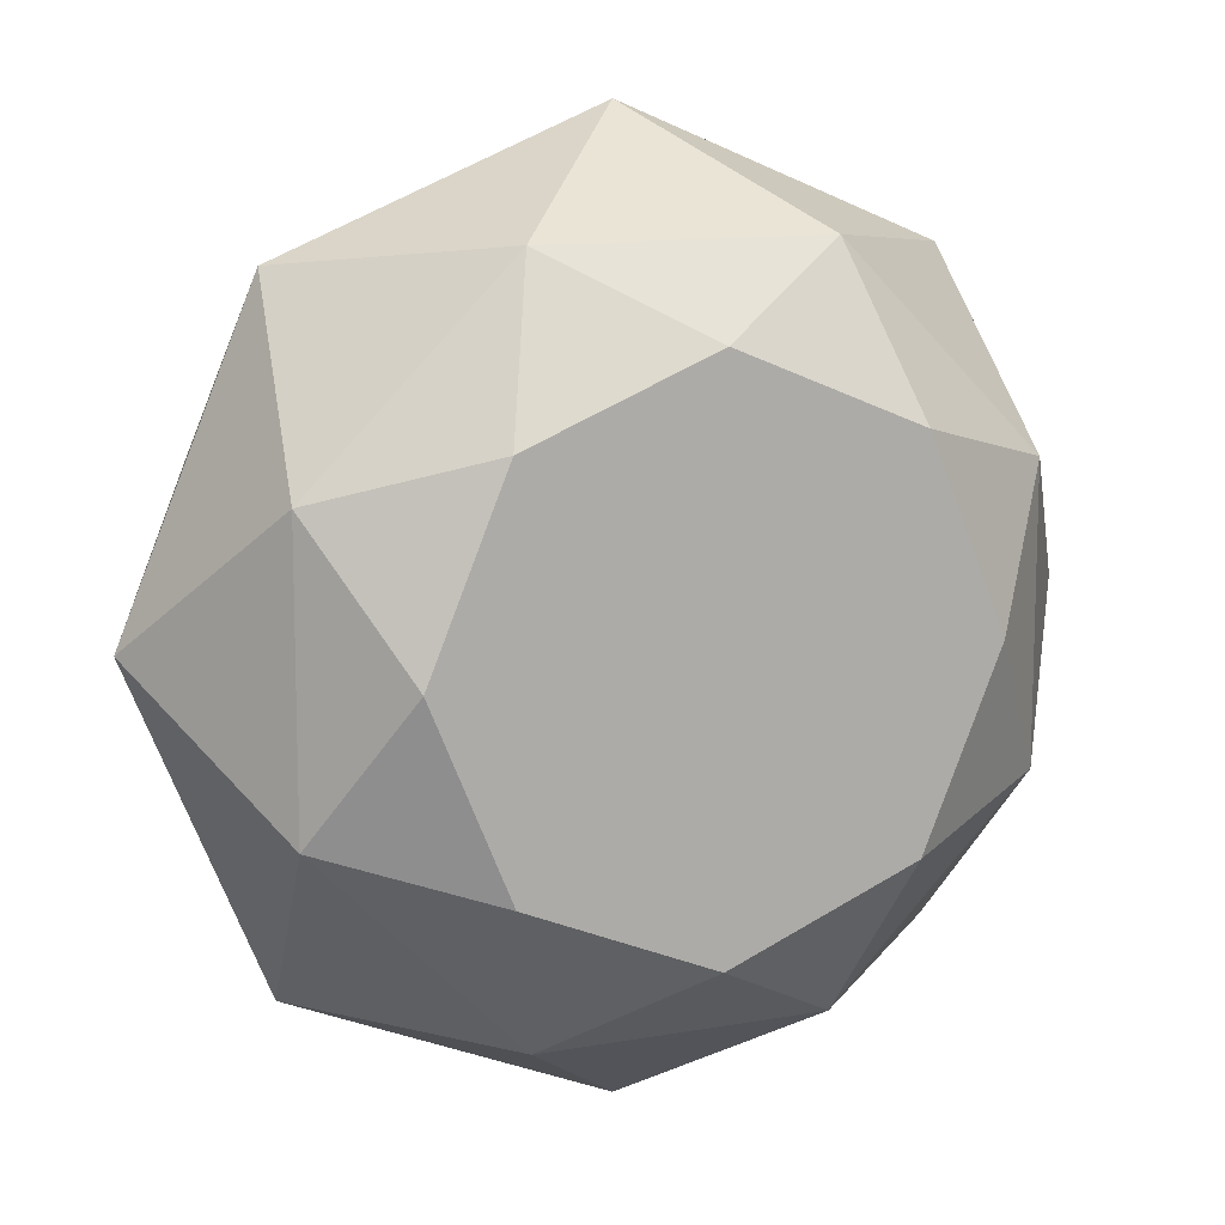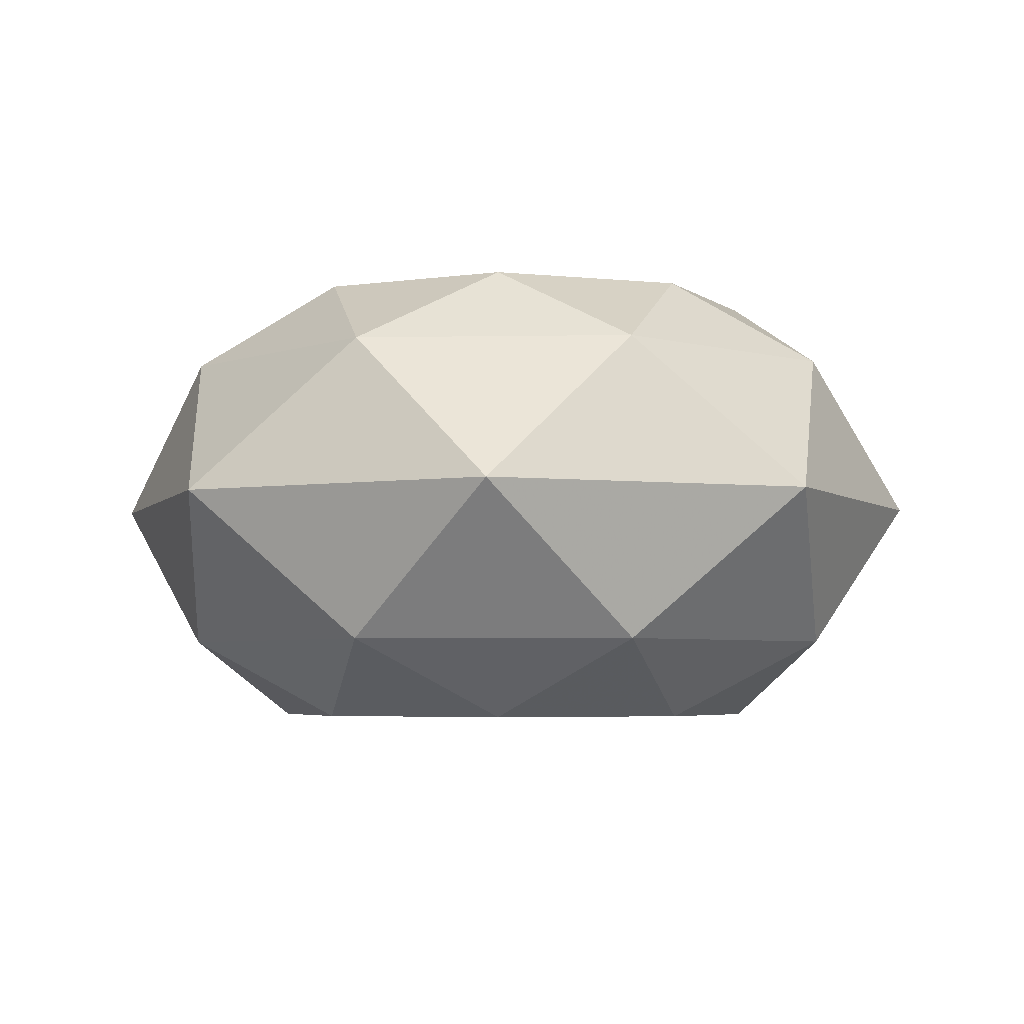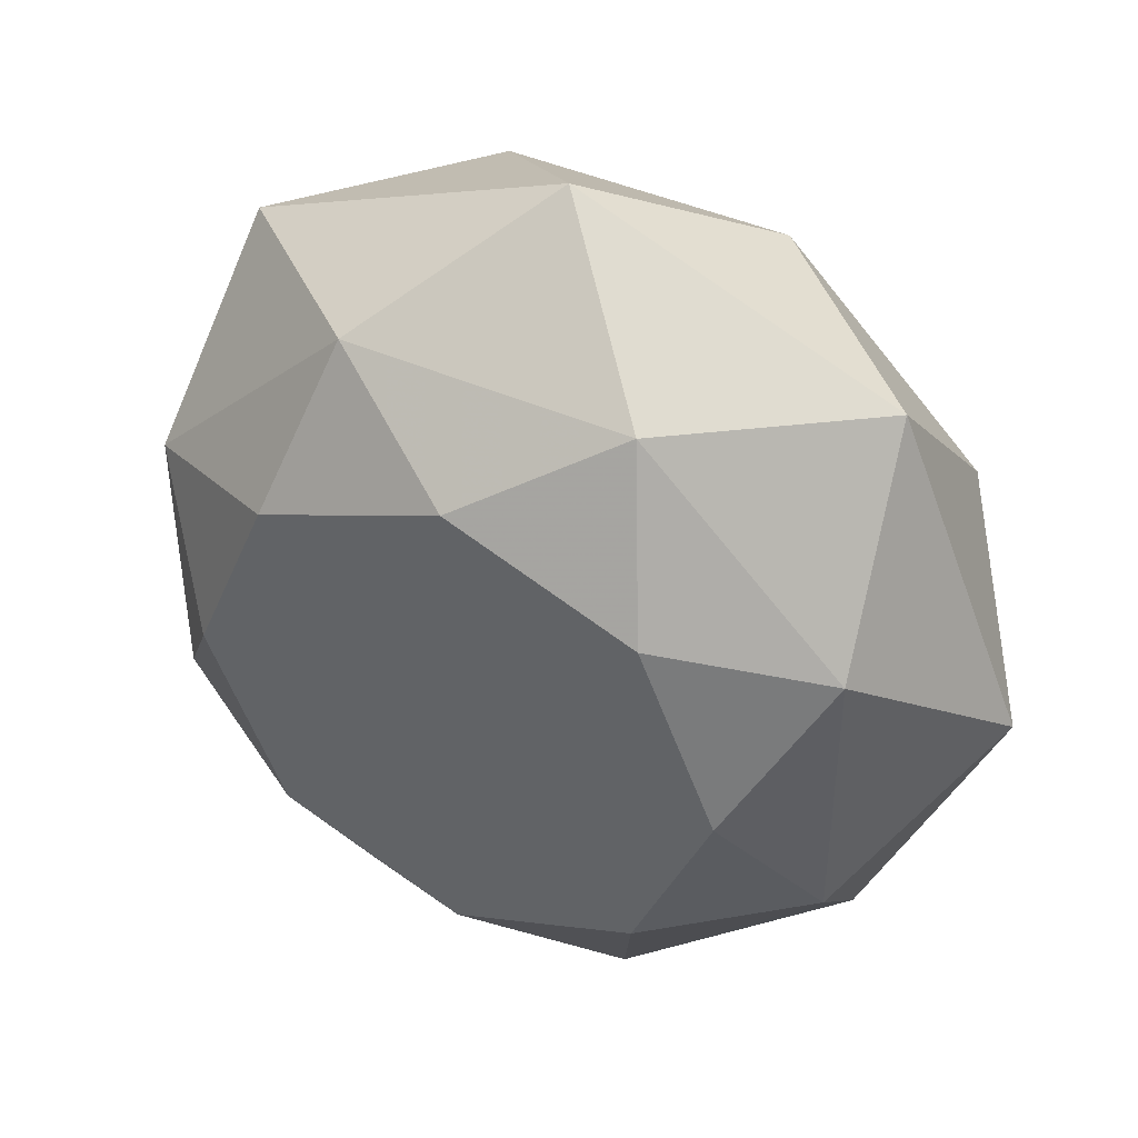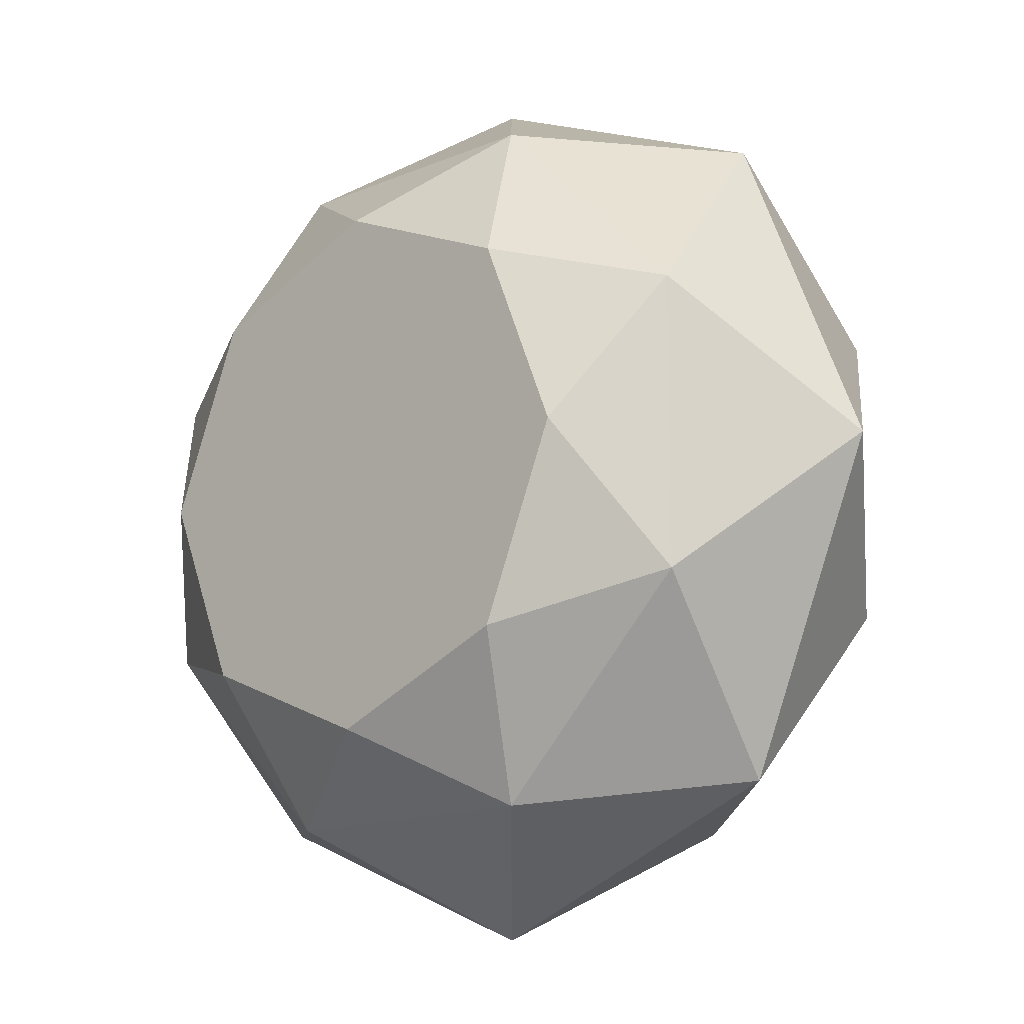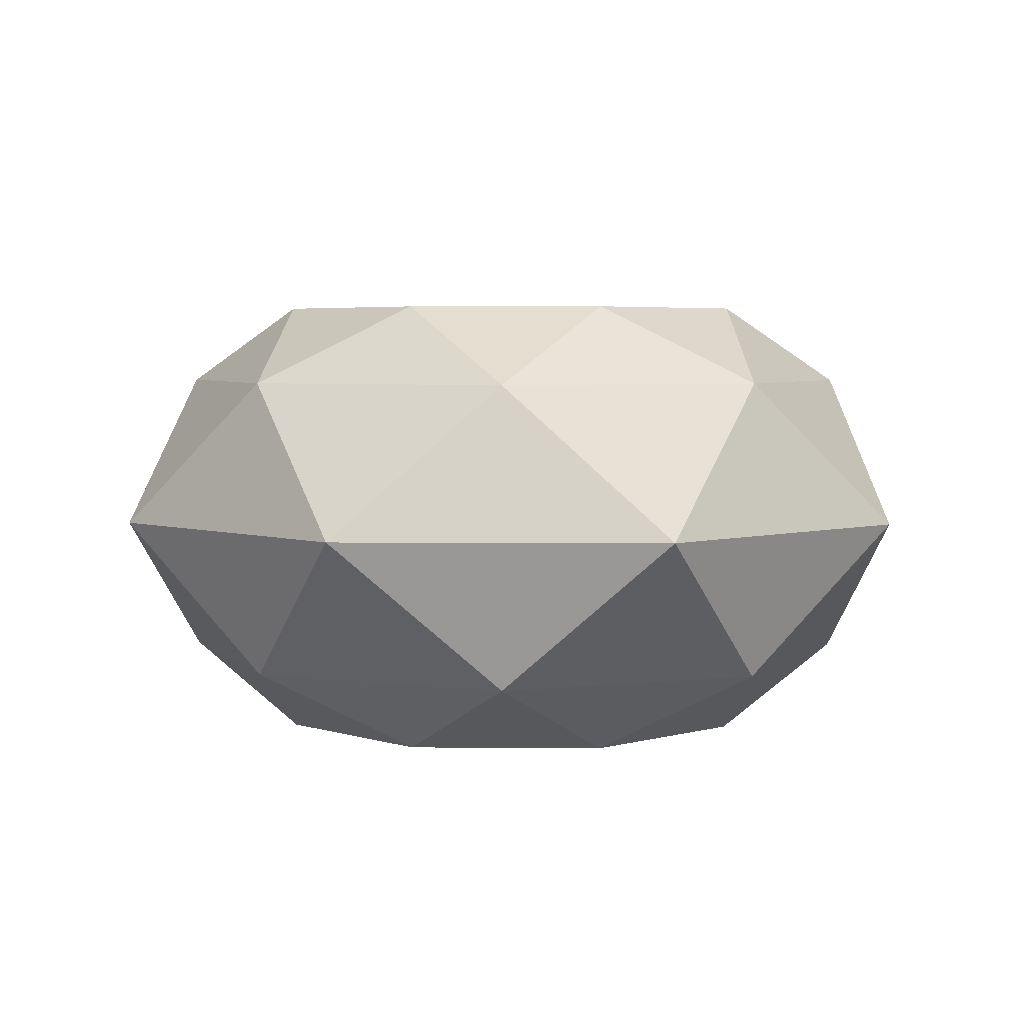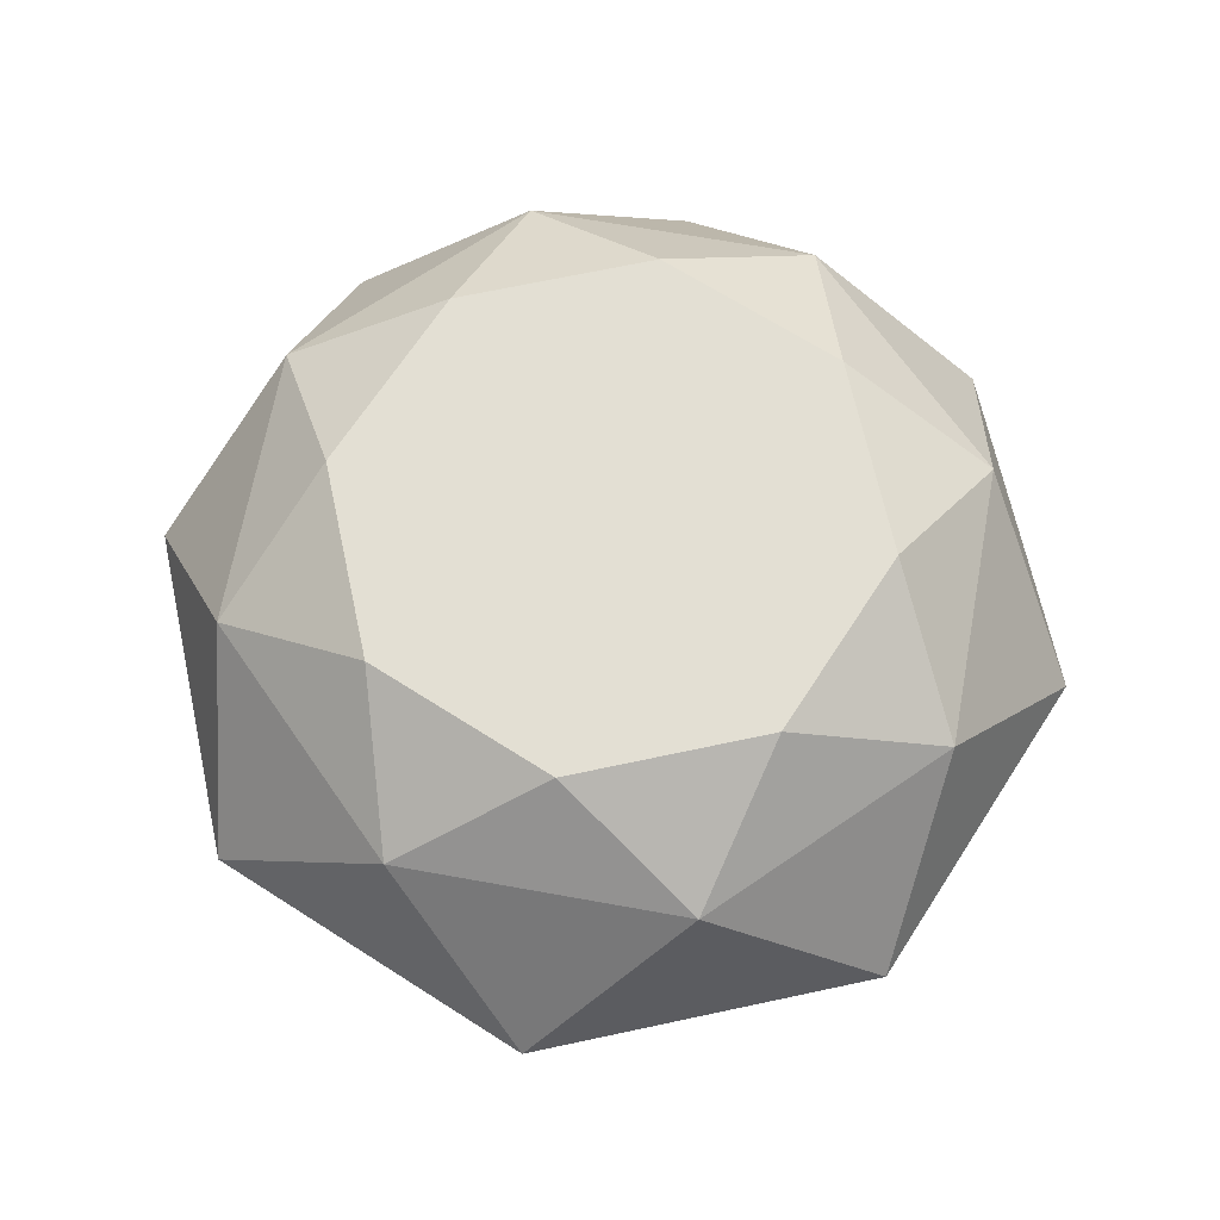
<metadata>
{"format":"obj","ext":"obj","renderer":"f3d","projection":"perspective","resolution":1024,"background":"white","views":[{"elev":11.8,"azim":-23.3,"up":"+Z"},{"elev":-4.4,"azim":-86.8,"up":"+Y"},{"elev":43.8,"azim":-152.8,"up":"+Z"},{"elev":-14.5,"azim":-137.3,"up":"+Z"},{"elev":4.2,"azim":69.1,"up":"+Y"},{"elev":66.9,"azim":-79.7,"up":"+Y"}]}
</metadata>
<code>
o world_root
v 16.68 -3e-06 16.68
v 7.403 8.097 17.87
v 17.87 8.097 7.403
v 9.715 12.34 9.715
v 13.74 12.34 2e-06
v 0 12.34 2e-06
v 9.715 12.34 -9.715
v 0 12.34 -13.74
v 7.403 8.097 -17.87
v -7.403 8.097 -17.87
v 0 4e-06 -23.59
v -16.68 3e-06 -16.68
v -7.403 -8.097 -17.87
v -17.87 -8.097 -7.403
v -9.715 -12.34 -9.715
v -13.74 -12.34 -2e-06
v 0 -12.34 -2e-06
v -9.715 -12.34 9.715
v 0 -12.34 13.74
v -7.403 -8.097 17.87
v 7.403 -8.097 17.87
v 0 -4e-06 23.59
v -17.87 8.097 -7.403
v -9.715 12.34 -9.715
v -13.74 12.34 2e-06
v -9.715 12.34 9.715
v 0 12.34 13.74
v -7.403 8.097 17.87
v 17.87 8.097 -7.403
v 23.59 0 0
v 16.68 3e-06 -16.68
v 17.87 -8.097 -7.403
v 7.403 -8.097 -17.87
v 9.715 -12.34 -9.715
v 0 -12.34 -13.74
v 17.87 -8.097 7.403
v 9.715 -12.34 9.715
v -23.59 0 0
v -17.87 8.097 7.403
v -16.68 -3e-06 16.68
v 13.74 -12.34 -2e-06
v -17.87 -8.097 7.403
f 1 2 3
f 4 3 2
f 3 4 5
f 6 5 4
f 5 6 7
f 8 7 6
f 7 8 9
f 10 9 8
f 9 10 11
f 12 11 10
f 11 12 13
f 14 13 12
f 13 14 15
f 16 15 14
f 15 16 17
f 18 17 16
f 17 18 19
f 20 19 18
f 19 20 21
f 22 21 20
f 22 1 21
f 2 1 22
f 12 10 23
f 24 23 10
f 23 24 25
f 6 25 24
f 25 6 26
f 27 26 6
f 26 27 28
f 2 28 27
f 28 2 22
f 3 29 30
f 31 30 29
f 30 31 32
f 33 32 31
f 32 33 34
f 35 34 33
f 34 35 17
f 15 17 35
f 30 1 3
f 36 1 30
f 1 36 21
f 37 21 36
f 21 37 19
f 17 19 37
f 29 9 31
f 11 31 9
f 31 11 33
f 13 33 11
f 33 13 35
f 15 35 13
f 12 23 38
f 39 38 23
f 38 39 40
f 28 40 39
f 40 28 22
f 30 32 36
f 41 36 32
f 36 41 37
f 17 37 41
f 12 38 14
f 42 14 38
f 14 42 16
f 18 16 42
f 3 5 29
f 7 29 5
f 29 7 9
f 38 40 42
f 20 42 40
f 42 20 18
f 17 41 34
f 32 34 41
f 10 8 24
f 6 24 8
f 6 4 27
f 2 27 4
f 28 39 26
f 25 26 39
f 39 23 25
f 22 20 40

</code>
